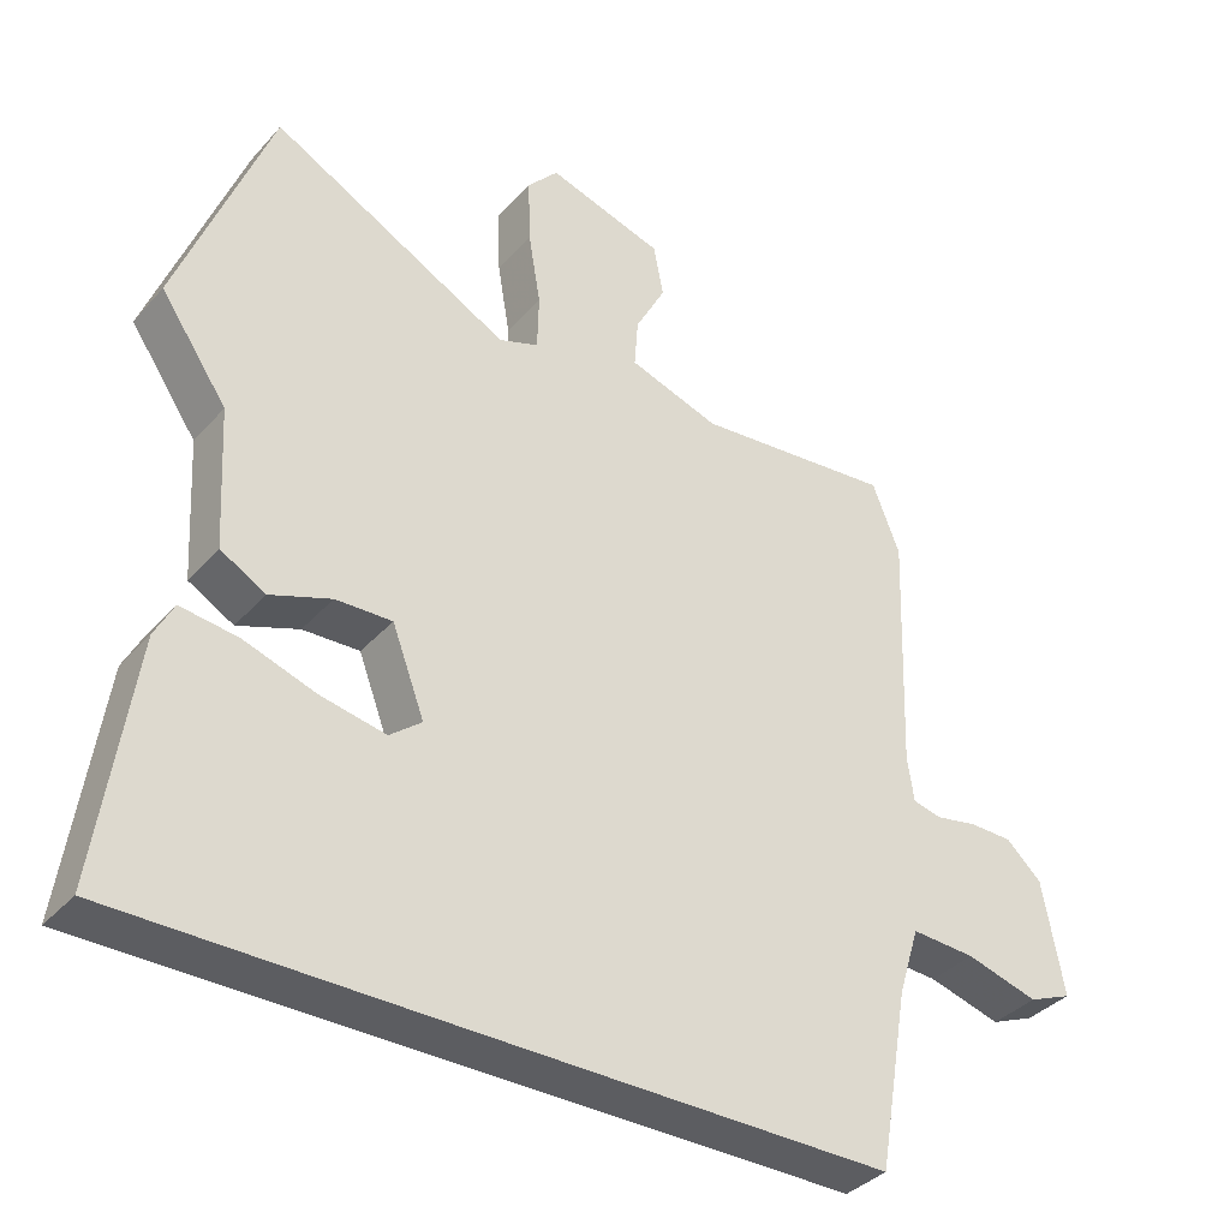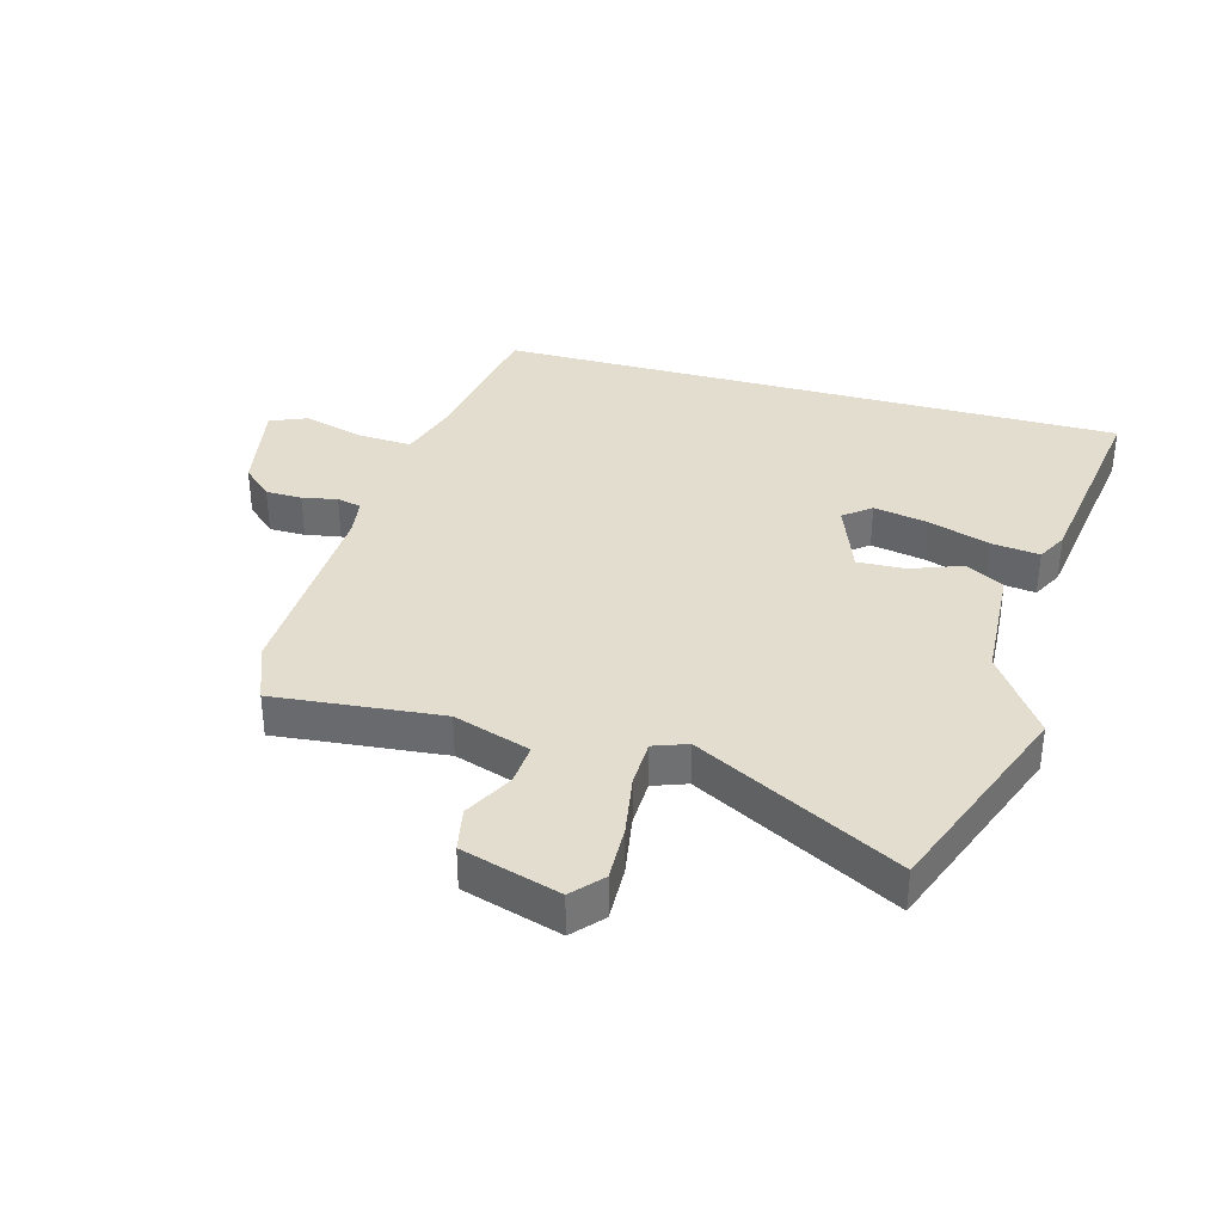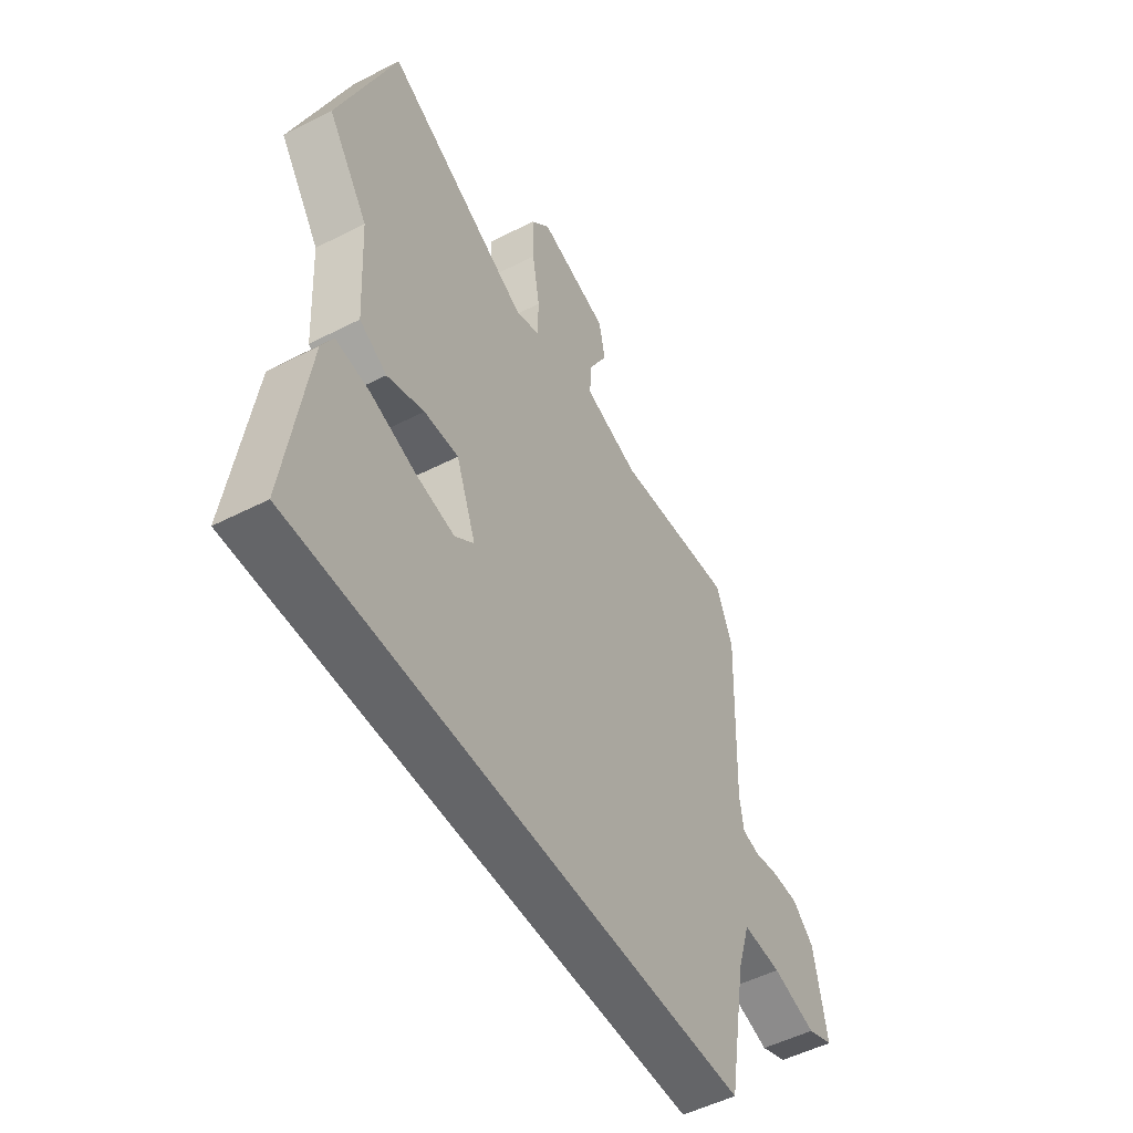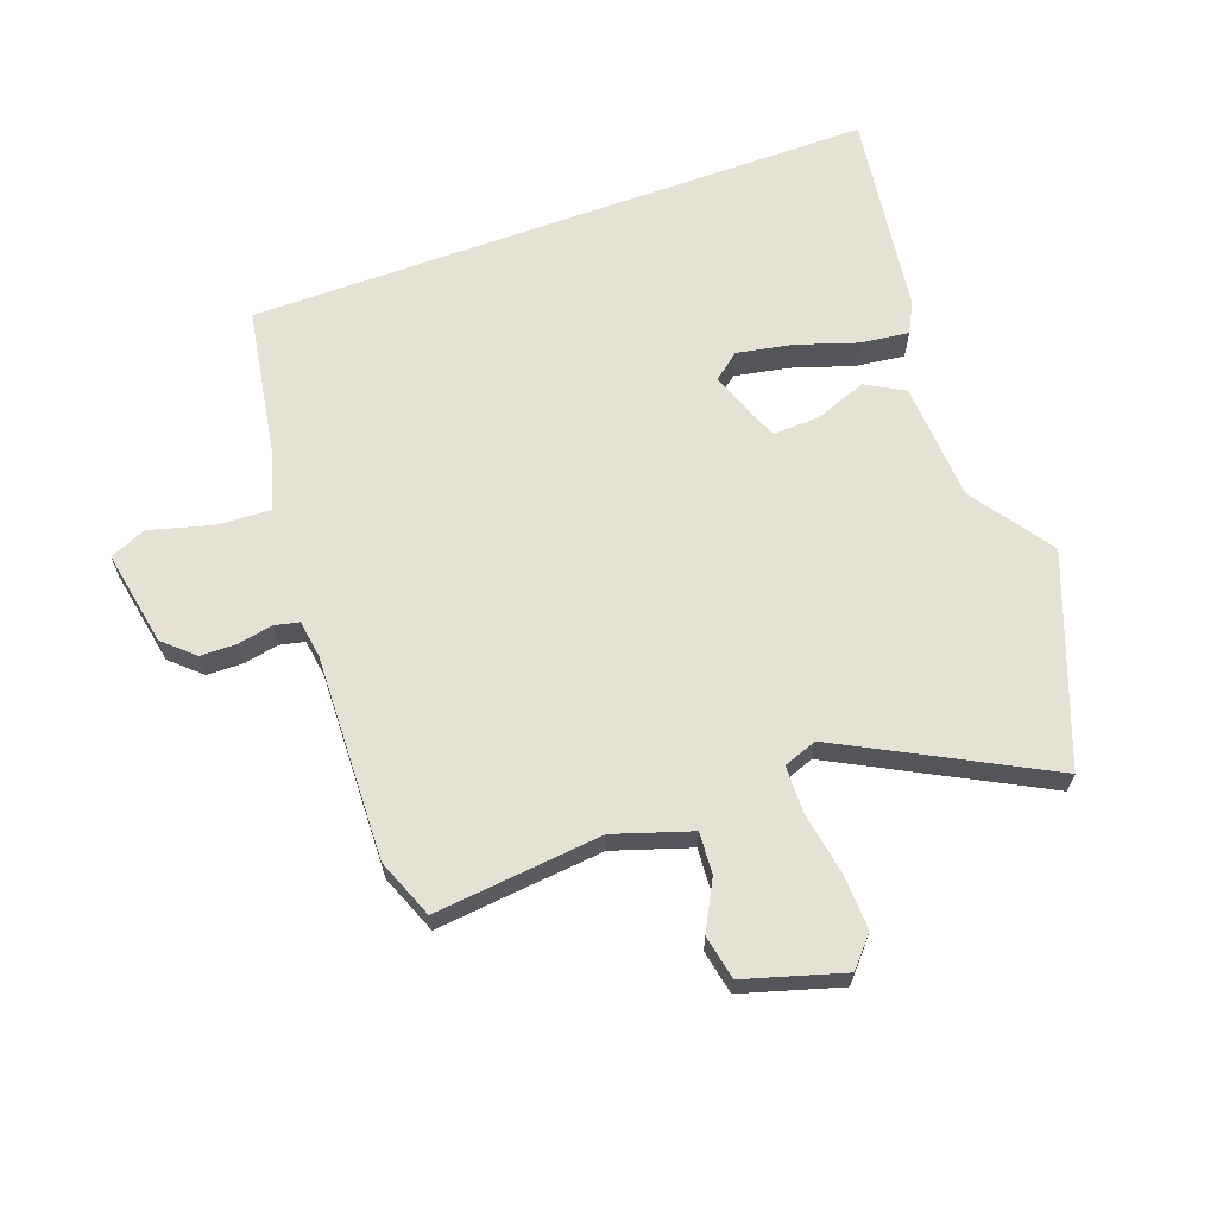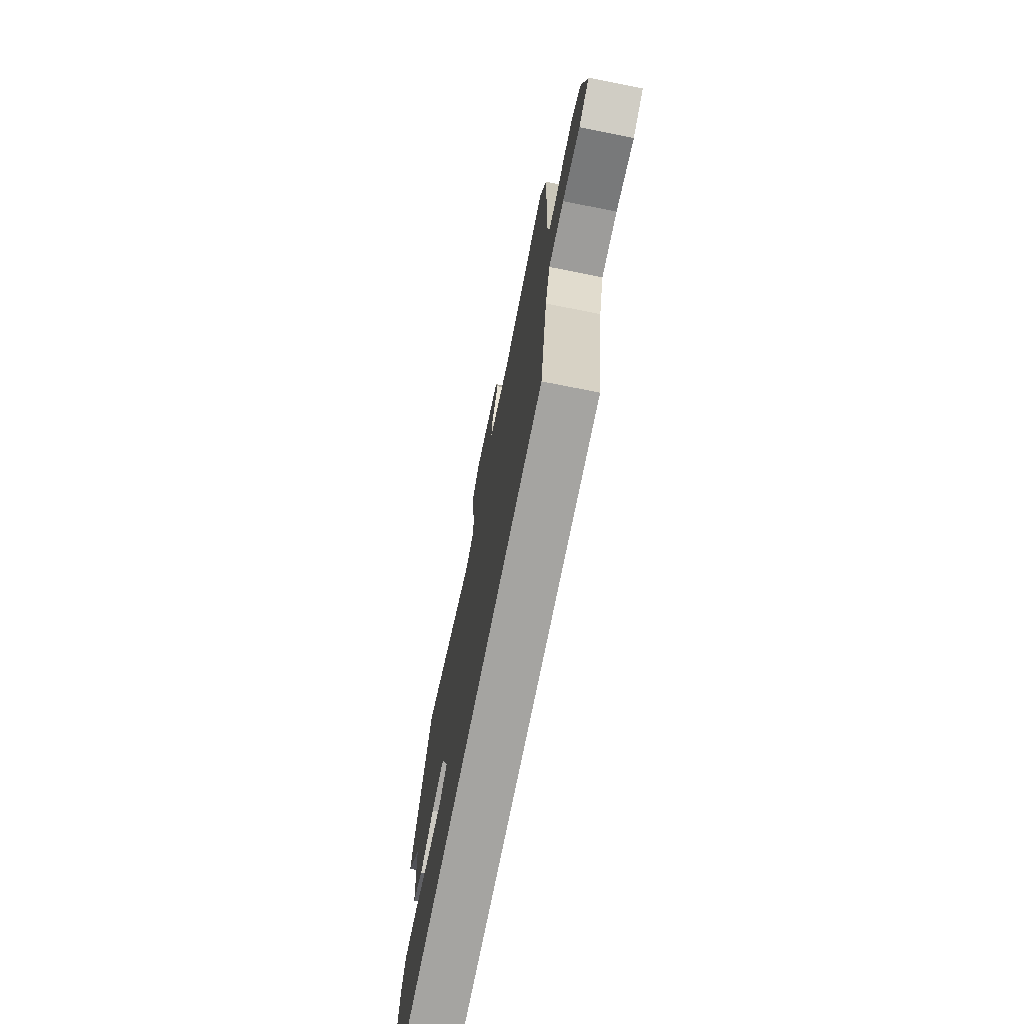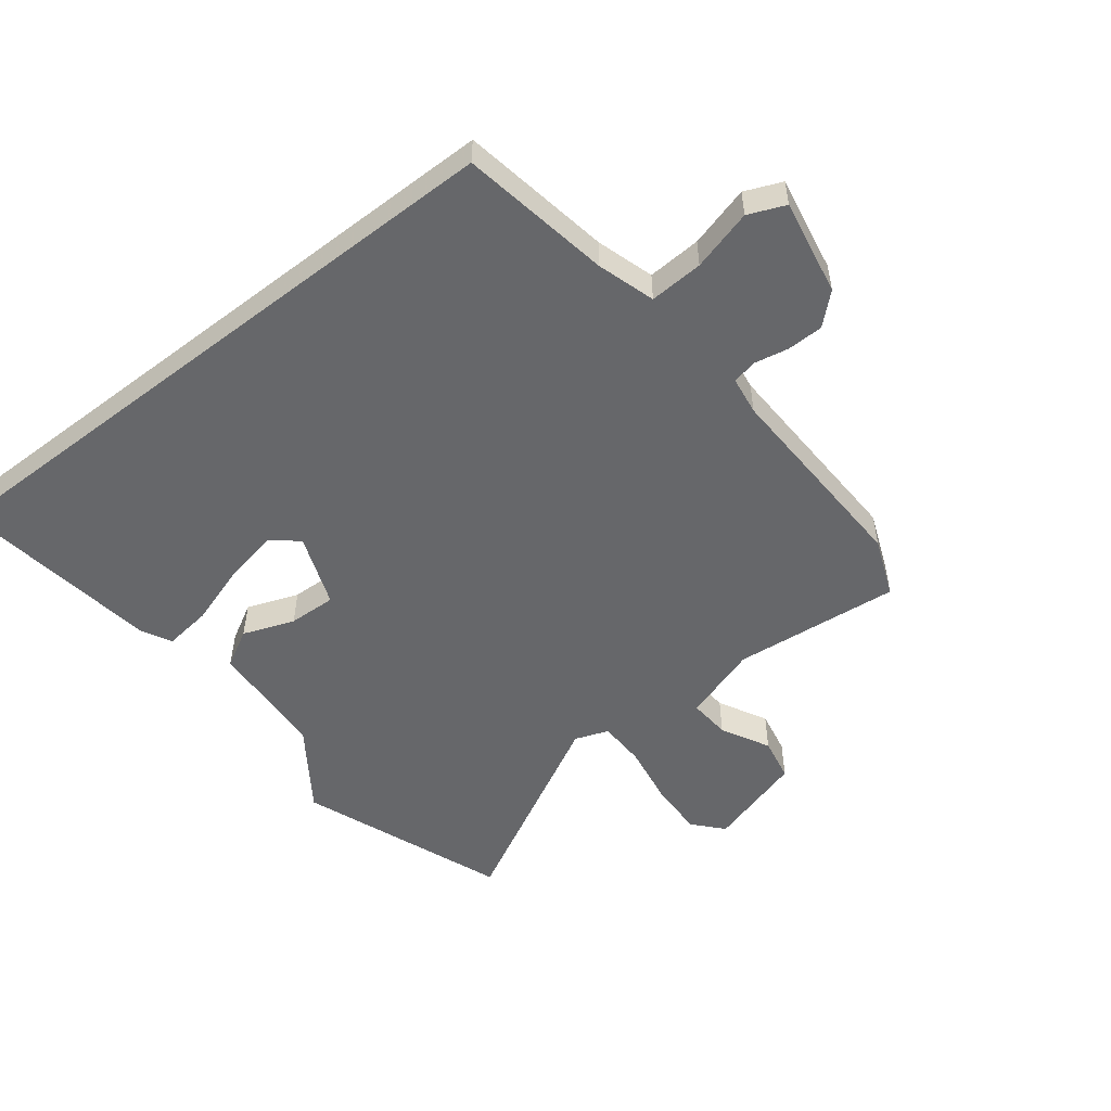
<metadata>
{"format":"obj","ext":"obj","renderer":"f3d","projection":"perspective","resolution":1024,"background":"white","views":[{"elev":-36.6,"azim":144.1,"up":"+Z"},{"elev":35.5,"azim":15.5,"up":"+Y"},{"elev":-51.5,"azim":119.0,"up":"+Z"},{"elev":64.8,"azim":-20.2,"up":"+Y"},{"elev":-73.4,"azim":-101.2,"up":"+Z"},{"elev":-52.2,"azim":-142.3,"up":"+Y"}]}
</metadata>
<code>
v -0.528 0.07 0.43
v -0.49 0.07 0.526
v -0.217 0.07 0.499
v -0.092 0.07 0.54
v -0.097 0.07 0.608
v -0.139 0.07 0.687
v -0.125 0.07 0.759
v 0.035 0.07 0.807
v 0.078 0.07 0.759
v 0.075 0.07 0.668
v 0.058 0.07 0.567
v 0.06 0.07 0.49
v 0.115 0.07 0.47
v 0.445 0.07 0.645
v 0.573 0.07 0.308
v 0.481 0.07 0.175
v 0.47 0.07 -0.02
v 0.408 0.07 -0.055
v 0.324 0.07 -0.024
v 0.246 0.07 -0.021
v 0.201 0.07 -0.14
v 0.245 0.07 -0.175
v 0.334 0.07 -0.158
v 0.434 0.07 -0.125
v 0.513 0.07 -0.115
v 0.539 0.07 -0.165
v 0.587 0.07 -0.5
v -0.44 0.07 -0.5
v -0.482 0.07 -0.254
v -0.511 0.07 -0.16
v -0.599 0.07 -0.165
v -0.699 0.07 -0.193
v -0.759 0.07 -0.168
v -0.73 0.07 -0.011
v -0.681 0.07 0.034
v -0.622 0.07 0.035
v -0.565 0.07 0.024
v -0.525 0.07 0.033
v -0.516 0.07 0.095
v -0.528 0 0.43
v -0.49 0 0.526
v -0.217 0 0.499
v -0.092 0 0.54
v -0.097 0 0.608
v -0.139 0 0.687
v -0.125 0 0.759
v 0.035 0 0.807
v 0.078 0 0.759
v 0.075 0 0.668
v 0.058 0 0.567
v 0.06 0 0.49
v 0.115 0 0.47
v 0.445 0 0.645
v 0.573 0 0.308
v 0.481 0 0.175
v 0.47 0 -0.02
v 0.408 0 -0.055
v 0.324 0 -0.024
v 0.246 0 -0.021
v 0.201 0 -0.14
v 0.245 0 -0.175
v 0.334 0 -0.158
v 0.434 0 -0.125
v 0.513 0 -0.115
v 0.539 0 -0.165
v 0.587 0 -0.5
v -0.44 0 -0.5
v -0.482 0 -0.254
v -0.511 0 -0.16
v -0.599 0 -0.165
v -0.699 0 -0.193
v -0.759 0 -0.168
v -0.73 0 -0.011
v -0.681 0 0.034
v -0.622 0 0.035
v -0.565 0 0.024
v -0.525 0 0.033
v -0.516 0 0.095
f 34 35 36 37
f 32 33 34 37
f 31 32 37 38
f 30 31 38
f 29 30 38 39
f 23 24 25 26
f 22 23 26 27
f 21 22 27 28
f 16 17 18 19
f 16 19 20
f 13 14 15 16
f 12 13 16 20
f 8 9 10 11
f 8 11 12
f 5 6 7 8
f 4 5 8 12
f 3 4 12 20
f 21 28 29 39
f 3 20 21 39
f 1 2 3 39
f 76 75 74 73
f 76 73 72 71
f 77 76 71 70
f 77 70 69
f 78 77 69 68
f 65 64 63 62
f 66 65 62 61
f 67 66 61 60
f 58 57 56 55
f 59 58 55
f 55 54 53 52
f 59 55 52 51
f 50 49 48 47
f 51 50 47
f 47 46 45 44
f 51 47 44 43
f 59 51 43 42
f 78 68 67 60
f 78 60 59 42
f 78 42 41 40
f 1 40 41 2
f 2 41 42 3
f 3 42 43 4
f 4 43 44 5
f 5 44 45 6
f 6 45 46 7
f 7 46 47 8
f 8 47 48 9
f 9 48 49 10
f 10 49 50 11
f 11 50 51 12
f 12 51 52 13
f 13 52 53 14
f 14 53 54 15
f 15 54 55 16
f 16 55 56 17
f 17 56 57 18
f 18 57 58 19
f 19 58 59 20
f 20 59 60 21
f 21 60 61 22
f 22 61 62 23
f 23 62 63 24
f 24 63 64 25
f 25 64 65 26
f 26 65 66 27
f 27 66 67 28
f 28 67 68 29
f 29 68 69 30
f 30 69 70 31
f 31 70 71 32
f 32 71 72 33
f 33 72 73 34
f 34 73 74 35
f 35 74 75 36
f 36 75 76 37
f 37 76 77 38
f 38 77 78 39
f 39 78 40 1

</code>
